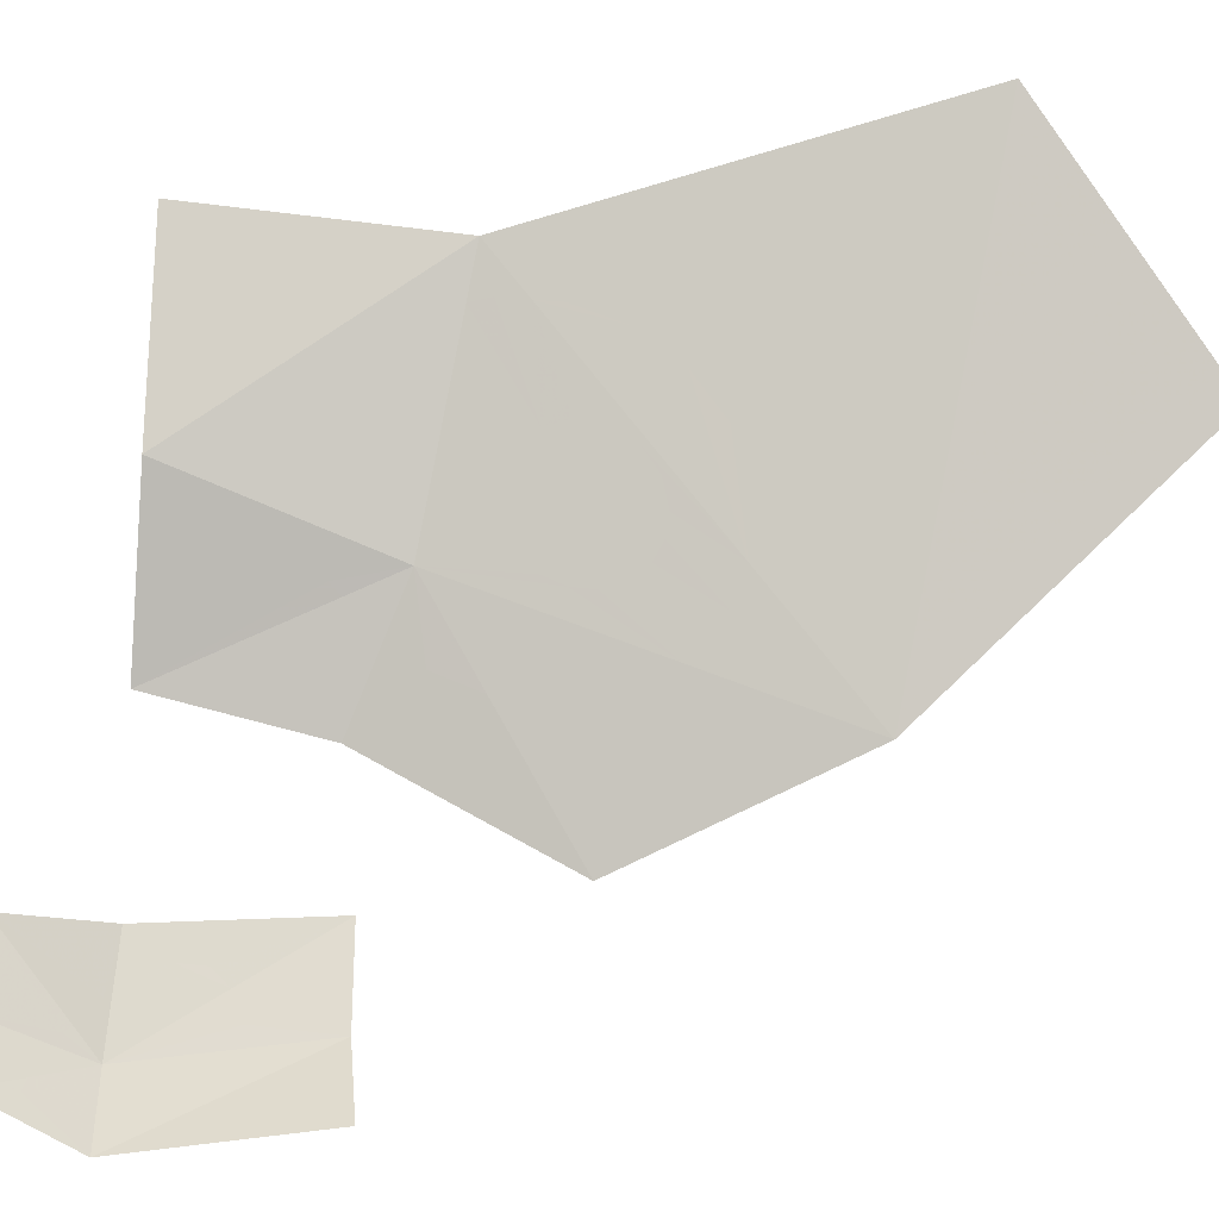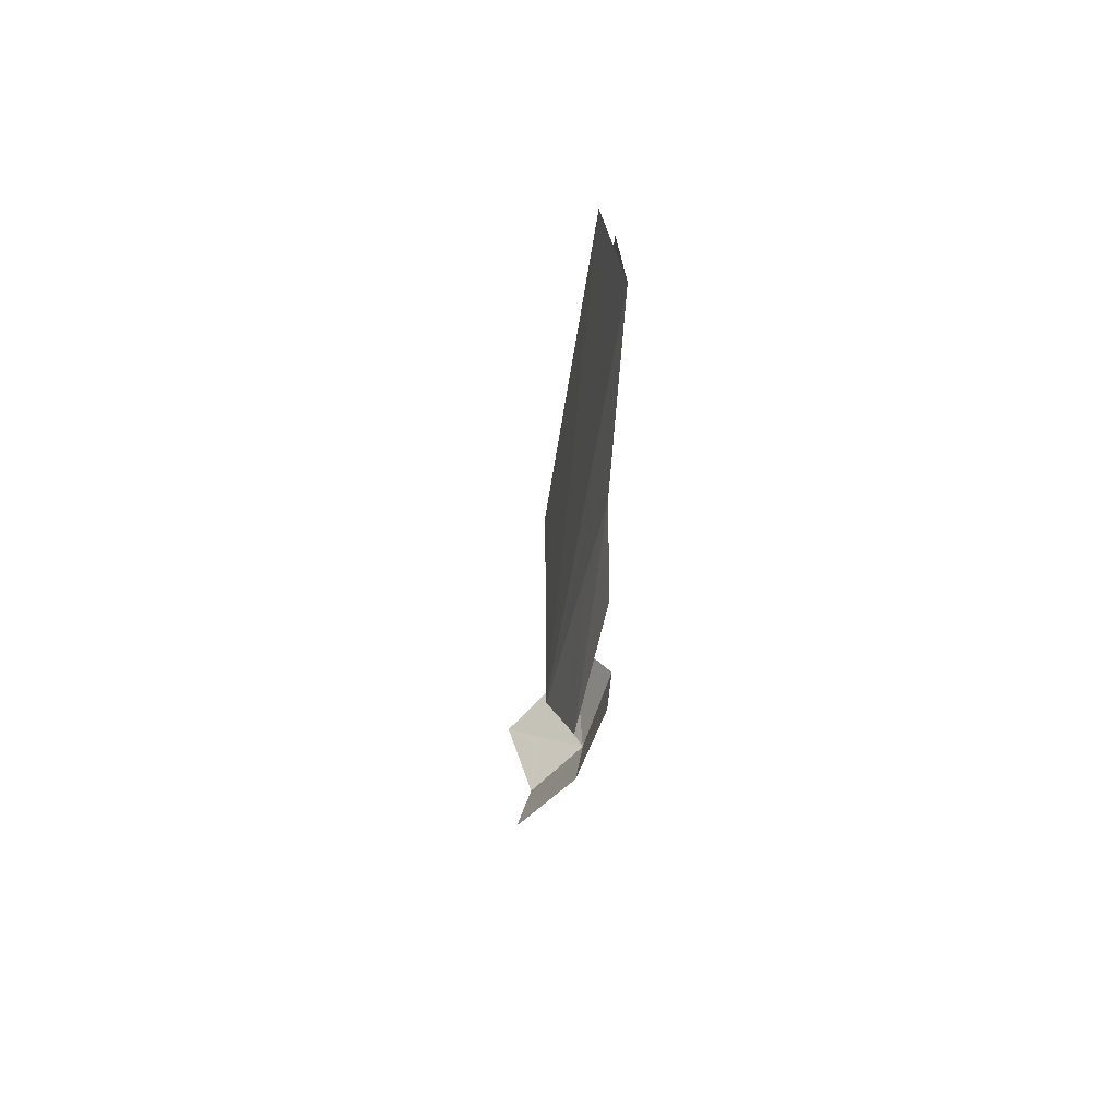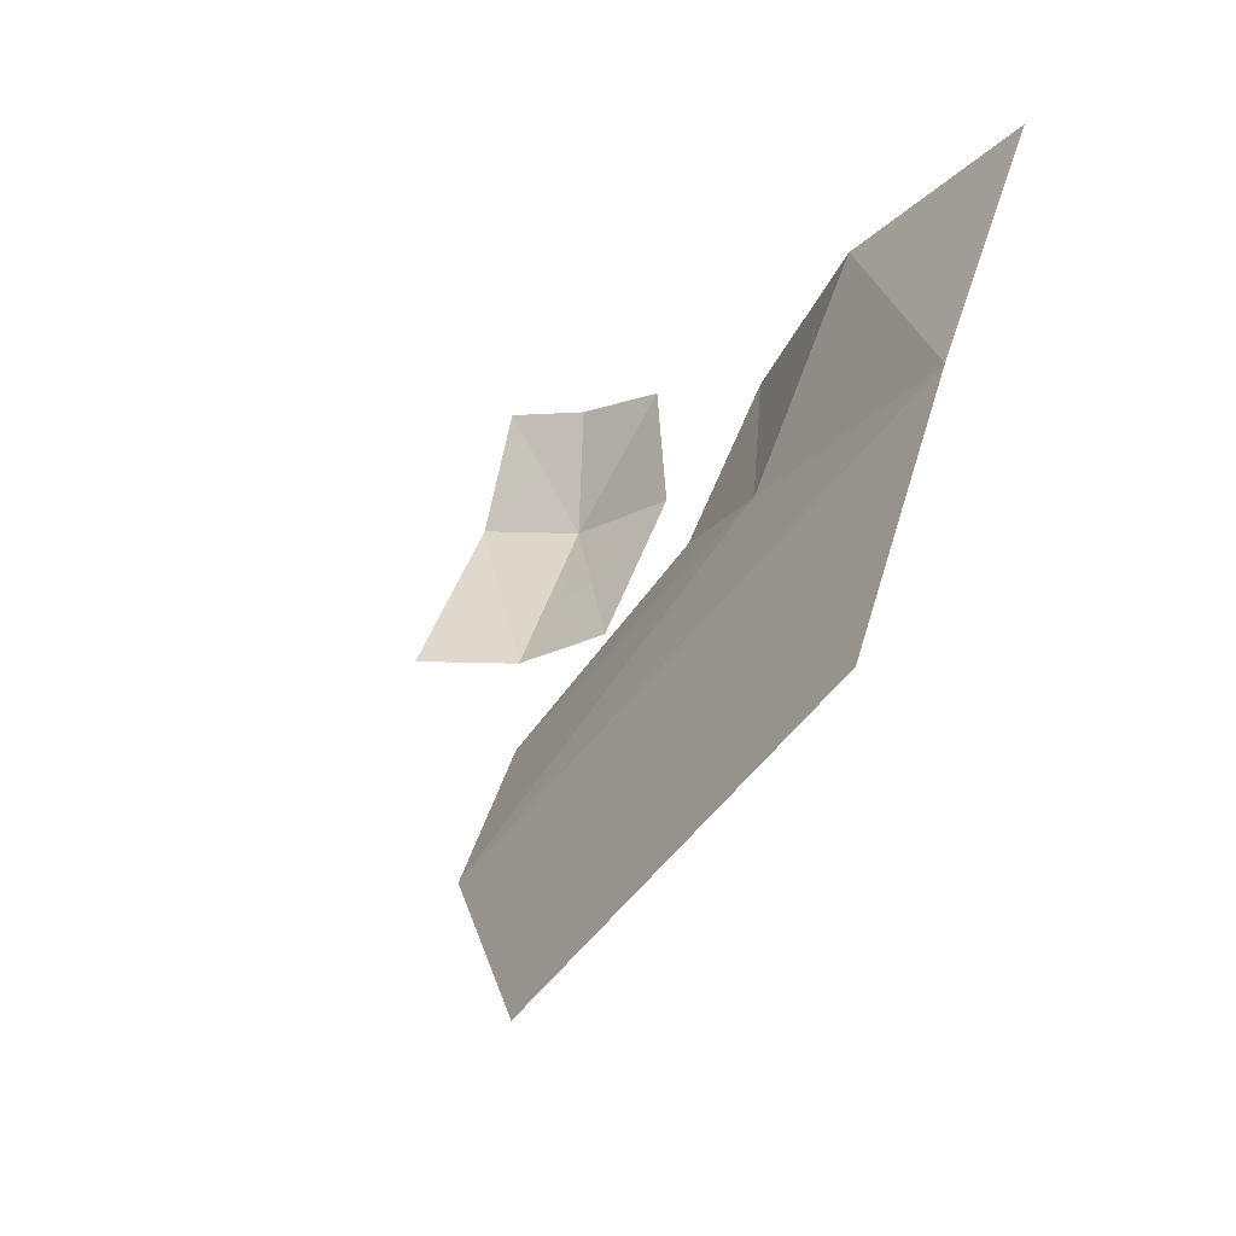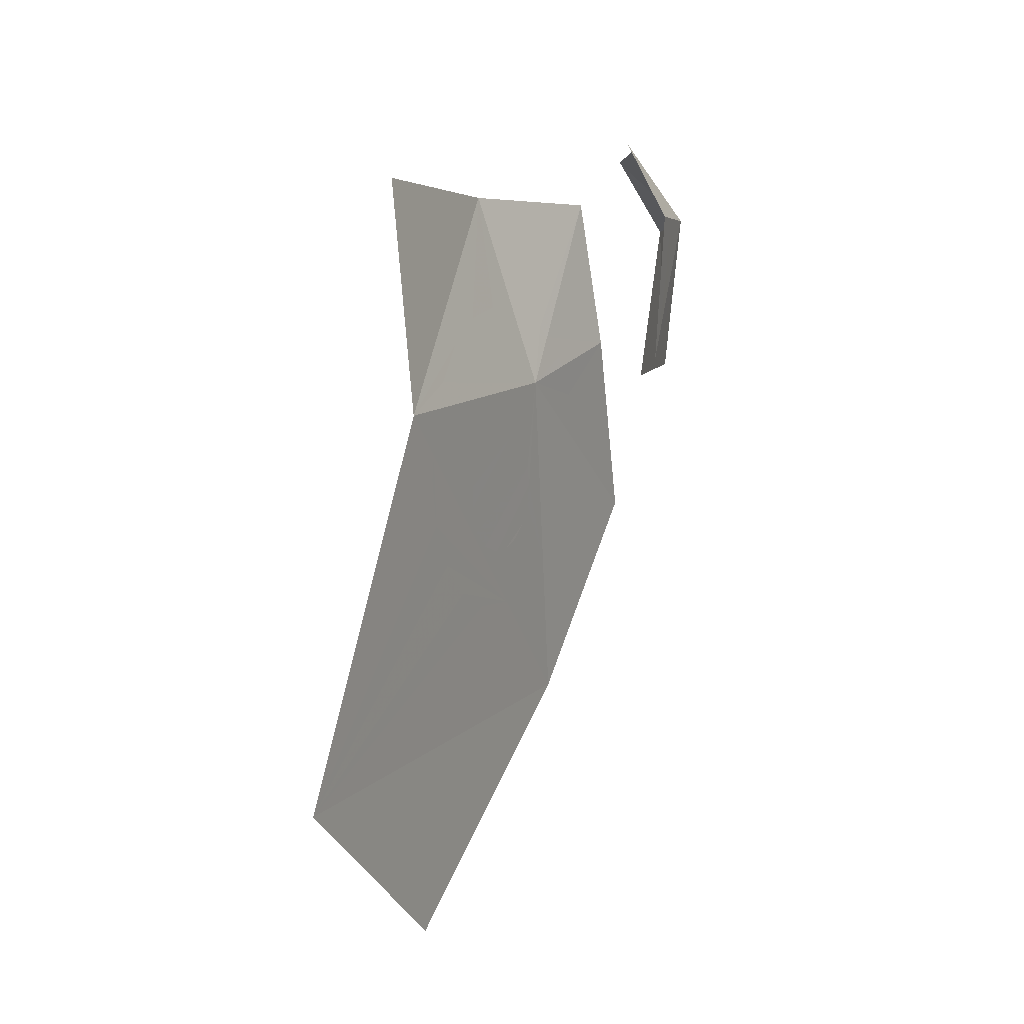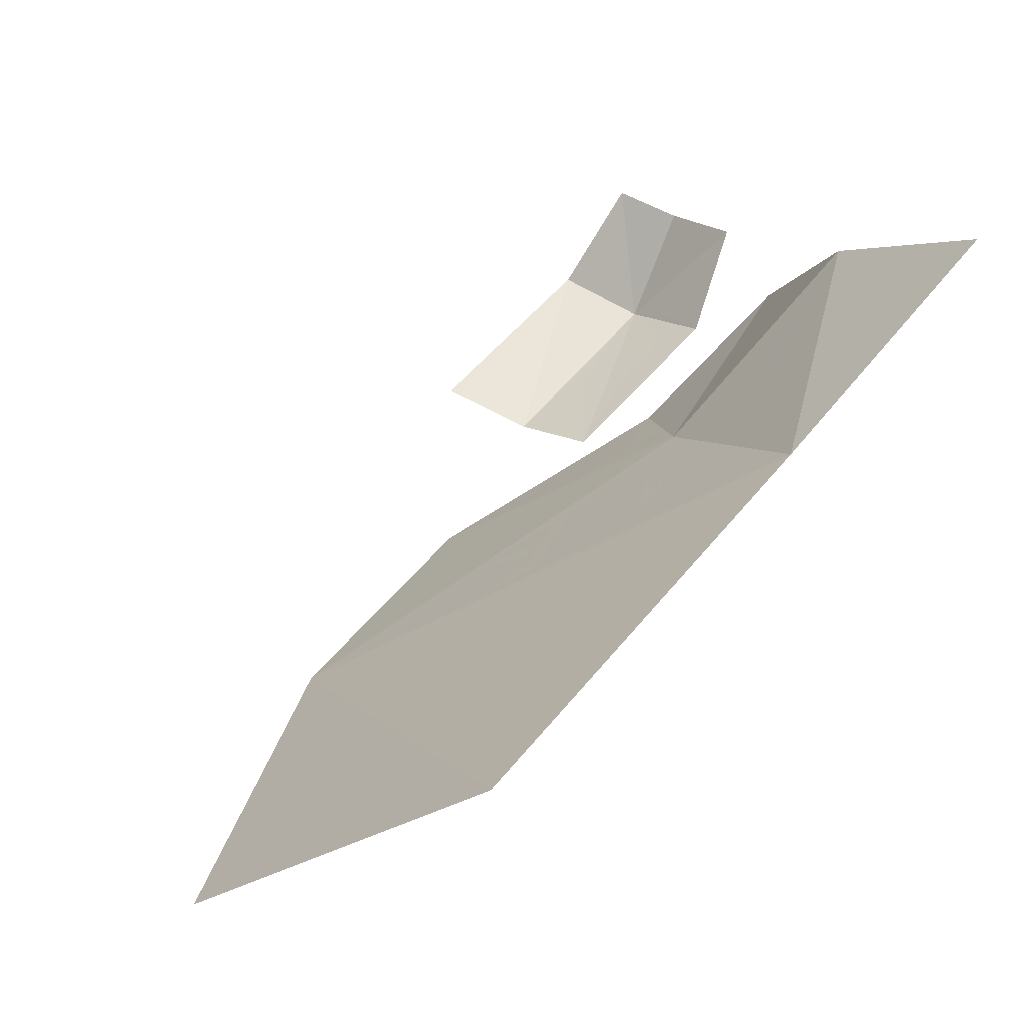
<metadata>
{"format":"obj","ext":"obj","renderer":"f3d","projection":"perspective","resolution":1024,"background":"white","views":[{"elev":29.2,"azim":-89.7,"up":"+Z"},{"elev":-76.1,"azim":29.7,"up":"+Y"},{"elev":46.1,"azim":15.7,"up":"+Z"},{"elev":0.1,"azim":64.6,"up":"+Y"},{"elev":63.8,"azim":39.1,"up":"+Z"}]}
</metadata>
<code>
v 0.1243 -0.3585 -0.5038
v 0.1255 -0.3302 -0.5105
v 0.1677 -0.2652 -0.4667
v 0.128 -0.3806 -0.4917
v 0.1424 -0.2708 -0.5038
v 0.1531 -0.2526 -0.4939
v 0.1677 -0.2652 -0.4667
v 0.1323 -0.2974 -0.5101
v 0.1635 -0.2282 -0.4722
v 0.1729 -0.2192 -0.4481
v 0.1677 -0.2652 -0.4667
v 0.1611 -0.2345 -0.4784
v 0.1677 -0.2652 -0.4667
v 0.2005 -0.2282 -0.407
v 0.2148 -0.2464 -0.3887
v 0.2271 -0.2708 -0.3753
v 0.1677 -0.2652 -0.4667
v 0.1531 -0.2526 -0.4939
v 0.1549 -0.2464 -0.4904
v 0.1611 -0.2345 -0.4784
v 0.2286 -0.3156 -0.3685
v 0.1957 -0.3335 -0.4097
v 0.1955 -0.3197 -0.4137
v 0.2316 -0.2992 -0.3685
v 0.1677 -0.2652 -0.4667
v 0.1255 -0.3302 -0.5105
v 0.1323 -0.2974 -0.5101
v 0.2271 -0.2708 -0.3753
v 0.2319 -0.2869 -0.3715
v 0.1677 -0.2652 -0.4667
v 0.1677 -0.2652 -0.4667
v 0.1729 -0.2192 -0.4481
v 0.1857 -0.2192 -0.428
v 0.2005 -0.2282 -0.407
v 0.1859 -0.3027 -0.4315
v 0.1677 -0.2652 -0.4667
v 0.2319 -0.2869 -0.3715
v 0.1919 -0.3088 -0.4215
v 0.2319 -0.2869 -0.3715
v 0.2316 -0.2992 -0.3685
v 0.1955 -0.3197 -0.4137
v 0.1919 -0.3088 -0.4215
v 0.1664 -0.3753 -0.4395
v 0.1762 -0.3718 -0.4269
v 0.1492 -0.4087 -0.4547
v 0.1762 -0.3718 -0.4269
v 0.1848 -0.3629 -0.417
v 0.1492 -0.4087 -0.4547
v 0.1848 -0.3629 -0.417
v 0.2286 -0.3156 -0.3685
v 0.1492 -0.4087 -0.4547
v 0.1925 -0.3473 -0.4104
v 0.2286 -0.3156 -0.3685
v 0.1848 -0.3629 -0.417
v 0.1957 -0.3335 -0.4097
v 0.2286 -0.3156 -0.3685
v 0.1925 -0.3473 -0.4104
v 0.1774 -0.3016 -0.4436
v 0.1677 -0.2652 -0.4667
v 0.1859 -0.3027 -0.4315
v 0.1691 -0.3059 -0.4541
v 0.1677 -0.2652 -0.4667
v 0.1774 -0.3016 -0.4436
v 0.1582 -0.32 -0.4656
v 0.1677 -0.2652 -0.4667
v 0.1691 -0.3059 -0.4541
v 0.1677 -0.2652 -0.4667
v 0.1582 -0.32 -0.4656
v 0.1535 -0.3316 -0.469
v 0.128 -0.3806 -0.4917
v 0.1598 -0.3733 -0.4492
v 0.1664 -0.3753 -0.4395
v 0.1492 -0.4087 -0.4547
v 0.1381 -0.4012 -0.4722
v 0.1547 -0.3676 -0.4578
v 0.1598 -0.3733 -0.4492
v 0.1381 -0.4012 -0.4722
v 0.128 -0.3806 -0.4917
v 0.1547 -0.3676 -0.4578
v 0.128 -0.3806 -0.4917
v 0.1514 -0.3576 -0.4651
v 0.1514 -0.3576 -0.4651
v 0.128 -0.3806 -0.4917
v 0.151 -0.3449 -0.469
v 0.1535 -0.3316 -0.469
v 0.151 -0.3449 -0.469
v 0.128 -0.3806 -0.4917
v 0.2166 -0.3585 -0.3753
v 0.1492 -0.4087 -0.4547
v 0.2286 -0.3156 -0.3685
v 0.2262 -0.3302 -0.3685
v 0.1492 -0.4087 -0.4547
v 0.2166 -0.3585 -0.3753
v 0.2026 -0.3831 -0.3887
v 0.186 -0.4012 -0.407
v 0.1689 -0.4103 -0.428
v 0.1492 -0.4087 -0.4547
v 0.186 -0.4012 -0.407
v 0.07005 -0.1331 -0.6248
v 0.0721 -0.1364 -0.6252
v 0.0494 -0.1339 -0.6448
v 0.0563 -0.1217 -0.6297
v 0.0494 -0.1339 -0.6448
v 0.0451 -0.1153 -0.6319
v 0.05155 -0.1178 -0.6297
v 0.0563 -0.1217 -0.6297
v 0.0494 -0.1339 -0.6448
v 0.0232 -0.1077 -0.6317
v 0.02905 -0.1089 -0.6311
v 0.0451 -0.1153 -0.6319
v 0.07175 -0.1878 -0.6211
v 0.0586 -0.1946 -0.6302
v 0.0494 -0.1339 -0.6448
v 0.0232 -0.1077 -0.6317
v 0.0494 -0.1339 -0.6448
v 0 -0.1352 -0.6552
v 0.01415 -0.106 -0.6322
v 0.03175 -0.2011 -0.6398
v 0 -0.1352 -0.6552
v 0.0494 -0.1339 -0.6448
v 0.05015 -0.1967 -0.6363
v 0.03175 -0.2011 -0.6398
v 0 -0.2034 -0.6448
v 0 -0.1352 -0.6552
v 0.0494 -0.1339 -0.6448
v 0.0721 -0.1364 -0.6252
v 0.0784 -0.1468 -0.619
v 0.07175 -0.1878 -0.6211
v 0.07175 -0.1878 -0.6211
v 0.0784 -0.1468 -0.619
v 0.08185 -0.1621 -0.6148
v 0.07975 -0.1783 -0.6151
v 0.05015 -0.1967 -0.6363
v 0.0494 -0.1339 -0.6448
v 0.0586 -0.1946 -0.6302
v 0 -0.1065 -0.6353
v 0.01415 -0.106 -0.6322
v 0 -0.1352 -0.6552
v 0.1582 -0.32 -0.4656
v 0.1848 -0.3629 -0.417
v 0.1762 -0.3718 -0.4269
v 0.1535 -0.3316 -0.469
v 0.151 -0.3449 -0.469
v 0.1664 -0.3753 -0.4395
v 0.1598 -0.3733 -0.4492
v 0.1514 -0.3576 -0.4651
v 0.1514 -0.3576 -0.4651
v 0.1598 -0.3733 -0.4492
v 0.1547 -0.3676 -0.4578
v 0.1664 -0.3753 -0.4395
v 0.151 -0.3449 -0.469
v 0.1535 -0.3316 -0.469
v 0.1762 -0.3718 -0.4269
v 0.1848 -0.3629 -0.417
v 0.1582 -0.32 -0.4656
v 0.1691 -0.3059 -0.4541
v 0.1925 -0.3473 -0.4104
v 0.1925 -0.3473 -0.4104
v 0.1691 -0.3059 -0.4541
v 0.1774 -0.3016 -0.4436
v 0.1957 -0.3335 -0.4097
v 0.1955 -0.3197 -0.4137
v 0.1774 -0.3016 -0.4436
v 0.1859 -0.3027 -0.4315
v 0.1919 -0.3088 -0.4215
v 0.1774 -0.3016 -0.4436
v 0.1955 -0.3197 -0.4137
v 0.1957 -0.3335 -0.4097
v 0.1677 -0.6162 -0.3887
v 0.0975 -0.4693 -0.5109
v 0.2613 -0.5239 -0.2795
v 0.2613 -0.5239 -0.2795
v 0.2026 -0.3831 -0.3887
v 0.2166 -0.3585 -0.3753
v 0.0767 -0.0858 -0.585
v 0.0563 -0.1217 -0.6297
v 0.05155 -0.1178 -0.6297
v 0.0377 -0.0832 -0.6097
v 0.0377 -0.0832 -0.6097
v 0.02905 -0.1089 -0.6311
v 0.0232 -0.1077 -0.6317
v 0 -0.0845 -0.6201
v 0.01415 -0.106 -0.6322
v 0 -0.1065 -0.6353
v 0 -0.0845 -0.6201
v 0.0507 -0.2405 -0.6305
v 0.05015 -0.1967 -0.6363
v 0.0586 -0.1946 -0.6302
v 0.0936 -0.2405 -0.598
v 0.2483 -0.2925 -0.3471
v 0.2316 -0.2992 -0.3685
v 0.2319 -0.2869 -0.3715
v 0.1611 -0.2345 -0.4784
v 0.1549 -0.2464 -0.4904
v 0.1313 -0.234 -0.5343
v 0.1417 -0.143 -0.5135
v 0.2522 -0.1534 -0.3315
v 0.2483 -0.2925 -0.3471
v 0.1807 -0.1495 -0.4199
v 0.1807 -0.1495 -0.4199
v 0.2148 -0.2464 -0.3887
v 0.2005 -0.2282 -0.407
v 0.1323 -0.2974 -0.5101
v 0.0819 -0.3432 -0.572
v 0.1313 -0.234 -0.5343
v 0.1424 -0.2708 -0.5038
v 0.1381 -0.4012 -0.4722
v 0.0975 -0.4693 -0.5109
v 0.128 -0.3806 -0.4917
v 0.0819 -0.3432 -0.572
v 0.1243 -0.3585 -0.5038
v 0.128 -0.3806 -0.4917
v 0.0975 -0.4693 -0.5109
v 0 -0.2457 -0.6383
v 0 -0.2034 -0.6448
v 0.03175 -0.2011 -0.6398
v 0.0507 -0.2405 -0.6305
v 0.0936 -0.2405 -0.598
v 0.07175 -0.1878 -0.6211
v 0.07975 -0.1783 -0.6151
v 0.0507 -0.2405 -0.6305
v 0.03175 -0.2011 -0.6398
v 0.05015 -0.1967 -0.6363
v 0.07005 -0.1331 -0.6248
v 0.0767 -0.0858 -0.585
v 0.0962 -0.1391 -0.6045
v 0.0721 -0.1364 -0.6252
v 0.1689 -0.4103 -0.428
v 0.2613 -0.5239 -0.2795
v 0.0975 -0.4693 -0.5109
v 0.1492 -0.4087 -0.4547
v 0.2262 -0.3302 -0.3685
v 0.2286 -0.3156 -0.3685
v 0.2483 -0.2925 -0.3471
v 0.2483 -0.2925 -0.3471
v 0.2613 -0.5239 -0.2795
v 0.2166 -0.3585 -0.3753
v 0.2262 -0.3302 -0.3685
v 0.2613 -0.5239 -0.2795
v 0.1689 -0.4103 -0.428
v 0.186 -0.4012 -0.407
v 0.2613 -0.5239 -0.2795
v 0.186 -0.4012 -0.407
v 0.2026 -0.3831 -0.3887
v 0.0451 -0.1153 -0.6319
v 0.0377 -0.0832 -0.6097
v 0.05155 -0.1178 -0.6297
v 0.0451 -0.1153 -0.6319
v 0.02905 -0.1089 -0.6311
v 0.0377 -0.0832 -0.6097
v 0.0232 -0.1077 -0.6317
v 0.01415 -0.106 -0.6322
v 0 -0.0845 -0.6201
v 0.0936 -0.2405 -0.598
v 0.0586 -0.1946 -0.6302
v 0.07175 -0.1878 -0.6211
v 0.2483 -0.2925 -0.3471
v 0.2286 -0.3156 -0.3685
v 0.2316 -0.2992 -0.3685
v 0.1531 -0.2526 -0.4939
v 0.1313 -0.234 -0.5343
v 0.1549 -0.2464 -0.4904
v 0.2271 -0.2708 -0.3753
v 0.2483 -0.2925 -0.3471
v 0.2319 -0.2869 -0.3715
v 0.2483 -0.2925 -0.3471
v 0.2271 -0.2708 -0.3753
v 0.2148 -0.2464 -0.3887
v 0.1807 -0.1495 -0.4199
v 0.1729 -0.2192 -0.4481
v 0.1807 -0.1495 -0.4199
v 0.1857 -0.2192 -0.428
v 0.1857 -0.2192 -0.428
v 0.1807 -0.1495 -0.4199
v 0.2005 -0.2282 -0.407
v 0.1313 -0.234 -0.5343
v 0.1531 -0.2526 -0.4939
v 0.1424 -0.2708 -0.5038
v 0.0975 -0.4693 -0.5109
v 0.1381 -0.4012 -0.4722
v 0.1492 -0.4087 -0.4547
v 0.1417 -0.143 -0.5135
v 0.1635 -0.2282 -0.4722
v 0.1611 -0.2345 -0.4784
v 0.1729 -0.2192 -0.4481
v 0.1635 -0.2282 -0.4722
v 0.1417 -0.143 -0.5135
v 0.1807 -0.1495 -0.4199
v 0.0819 -0.3432 -0.572
v 0.1323 -0.2974 -0.5101
v 0.1255 -0.3302 -0.5105
v 0.1243 -0.3585 -0.5038
v 0.0819 -0.3432 -0.572
v 0.1255 -0.3302 -0.5105
v 0.0721 -0.1364 -0.6252
v 0.0962 -0.1391 -0.6045
v 0.0784 -0.1468 -0.619
v 0.0784 -0.1468 -0.619
v 0.0962 -0.1391 -0.6045
v 0.08185 -0.1621 -0.6148
v 0.07975 -0.1783 -0.6151
v 0.08185 -0.1621 -0.6148
v 0.0962 -0.1391 -0.6045
v 0.0936 -0.2405 -0.598
v 0.0563 -0.1217 -0.6297
v 0.0767 -0.0858 -0.585
v 0.07005 -0.1331 -0.6248
g mesh7023635
f 1 2 3
f 3 4 1
f 5 6 7
f 7 8 5
f 9 10 11
f 11 12 9
f 13 14 15
f 15 16 13
f 17 18 19
f 19 20 17
f 21 22 23
f 23 24 21
f 25 26 27
f 28 29 30
f 31 32 33
f 33 34 31
f 35 36 37
f 37 38 35
f 39 40 41
f 41 42 39
f 43 44 45
f 46 47 48
f 49 50 51
f 52 53 54
f 55 56 57
f 58 59 60
f 61 62 63
f 64 65 66
f 67 68 69
f 69 70 67
f 71 72 73
f 73 74 71
f 75 76 77
f 77 78 75
f 79 80 81
f 82 83 84
f 85 86 87
f 88 89 90
f 90 91 88
f 92 93 94
f 94 95 92
f 96 97 98
g mesh7023636
f 99 100 101
f 101 102 99
f 103 104 105
f 105 106 103
f 107 108 109
f 109 110 107
f 111 112 113
f 114 115 116
f 116 117 114
f 118 119 120
f 120 121 118
f 122 123 124
f 125 126 127
f 127 128 125
f 129 130 131
f 131 132 129
f 133 134 135
f 136 137 138
g mesh7023637
f 139 140 141
f 141 142 139
f 143 144 145
f 145 146 143
f 147 148 149
f 150 151 152
f 152 153 150
f 154 155 156
f 156 157 154
f 158 159 160
f 160 161 158
f 162 163 164
f 164 165 162
f 166 167 168
g mesh7023638
f 169 170 171
f 172 173 174
f 175 176 177
f 177 178 175
f 179 180 181
f 181 182 179
f 183 184 185
f 186 187 188
f 188 189 186
f 190 191 192
f 193 194 195
f 195 196 193
f 197 198 199
f 200 201 202
f 203 204 205
f 205 206 203
f 207 208 209
f 210 211 212
f 212 213 210
f 214 215 216
f 216 217 214
f 218 219 220
f 221 222 223
f 224 225 226
f 226 227 224
f 228 229 230
f 230 231 228
f 232 233 234
f 235 236 237
f 237 238 235
f 239 240 241
f 242 243 244
f 245 246 247
f 248 249 250
f 251 252 253
f 254 255 256
f 257 258 259
f 260 261 262
f 263 264 265
f 266 267 268
f 268 269 266
f 270 271 272
f 273 274 275
f 276 277 278
f 279 280 281
f 282 283 284
f 285 286 287
f 287 288 285
f 289 290 291
f 292 293 294
f 295 296 297
f 298 299 300
f 301 302 303
f 303 304 301
f 305 306 307

</code>
